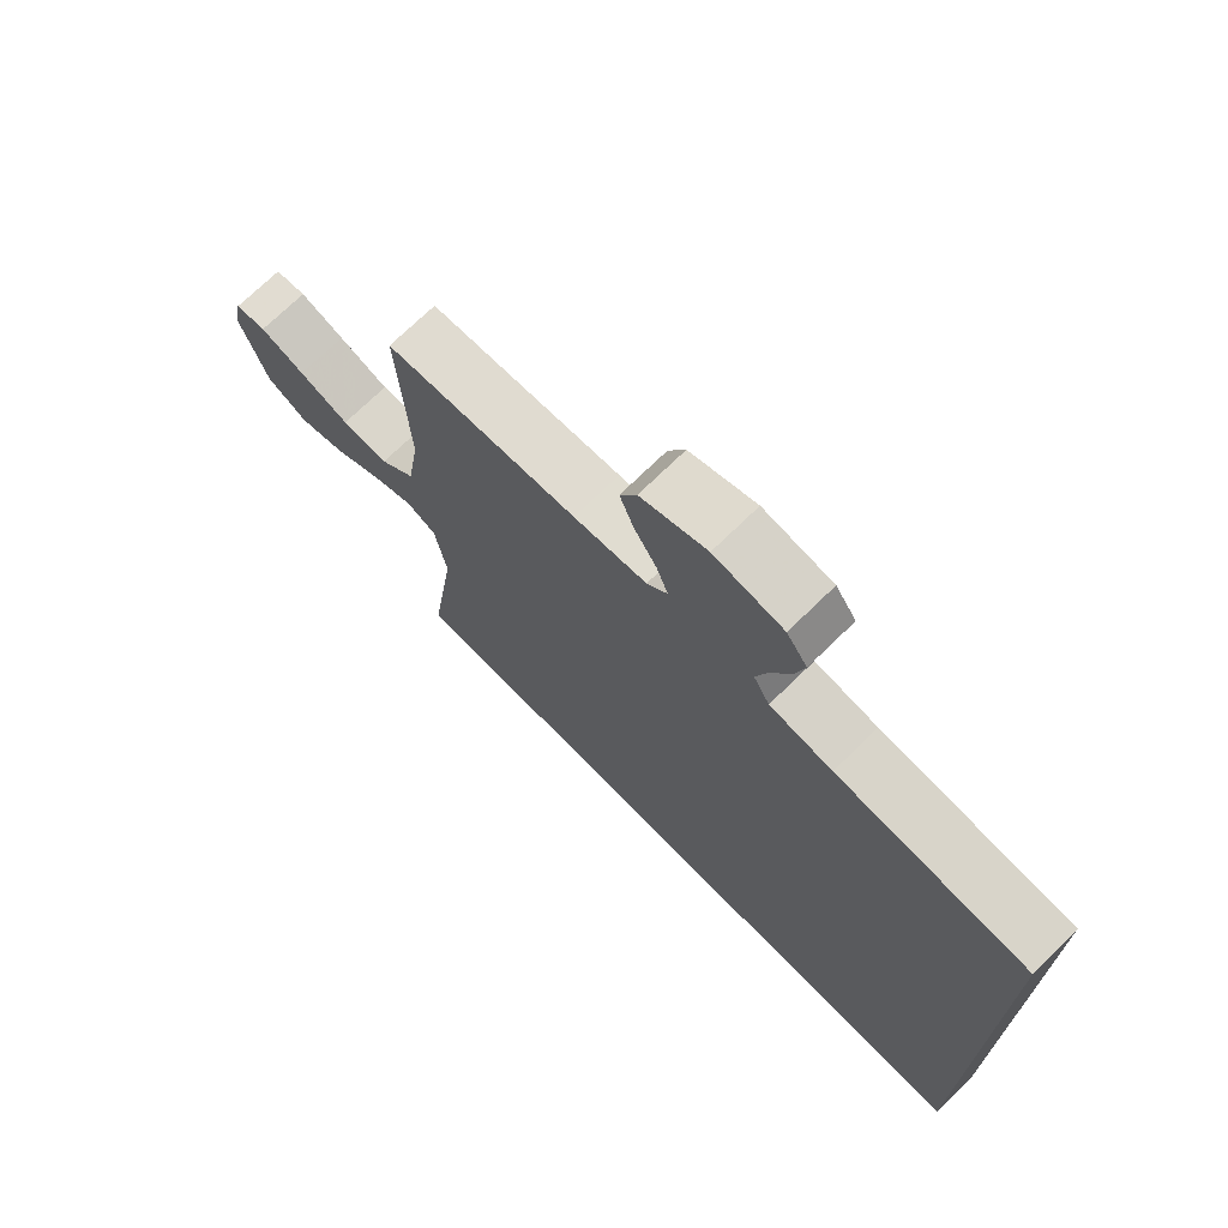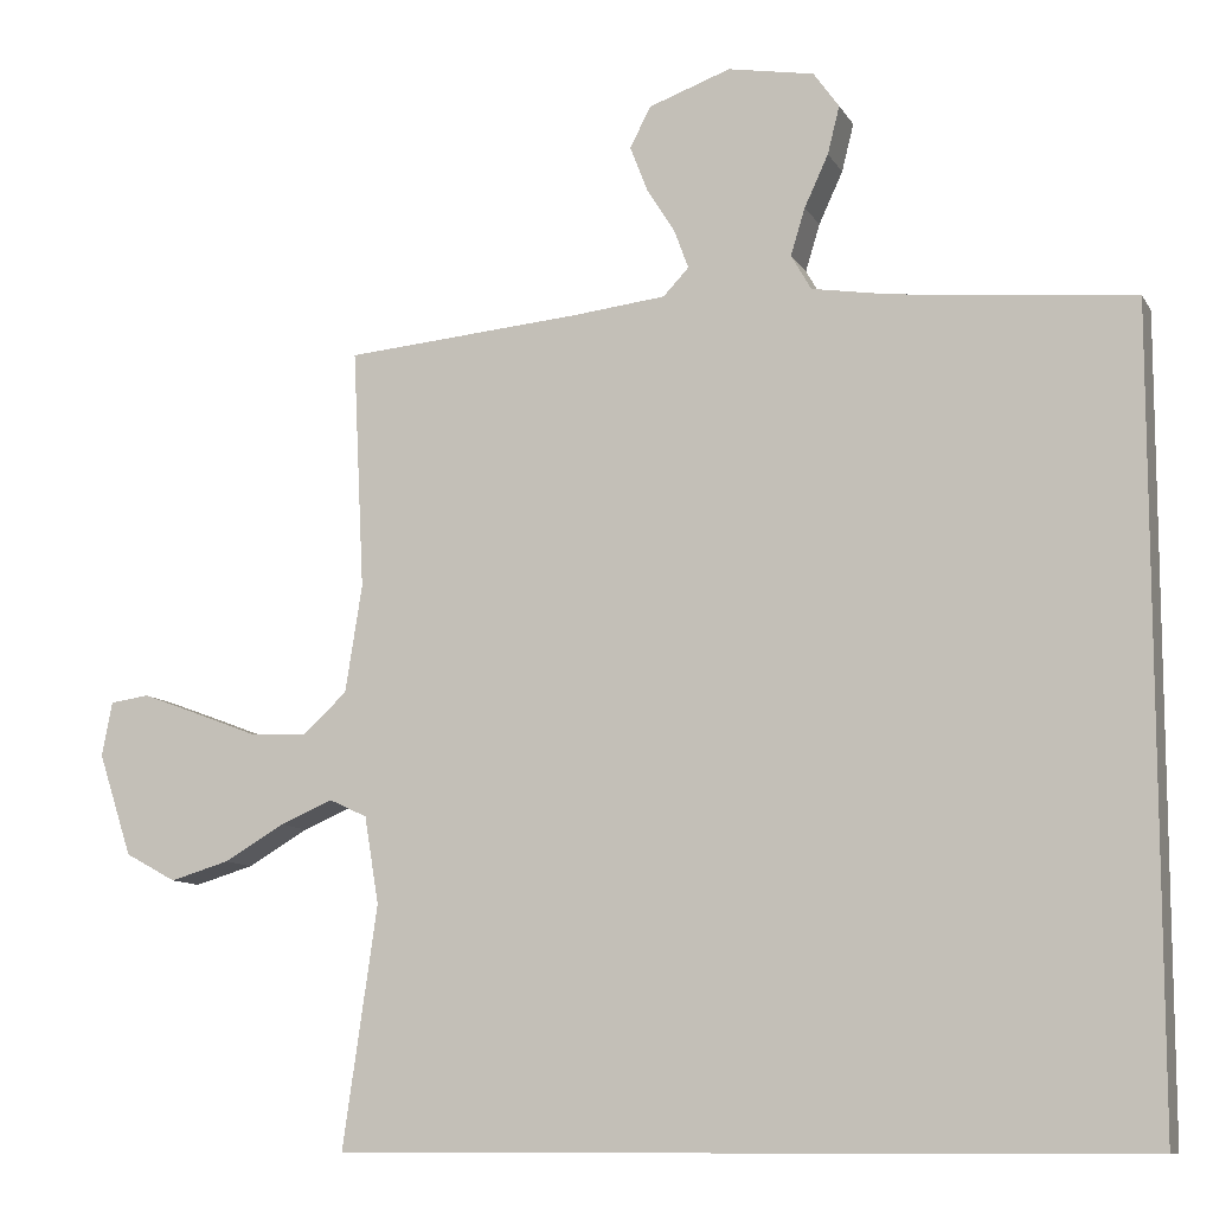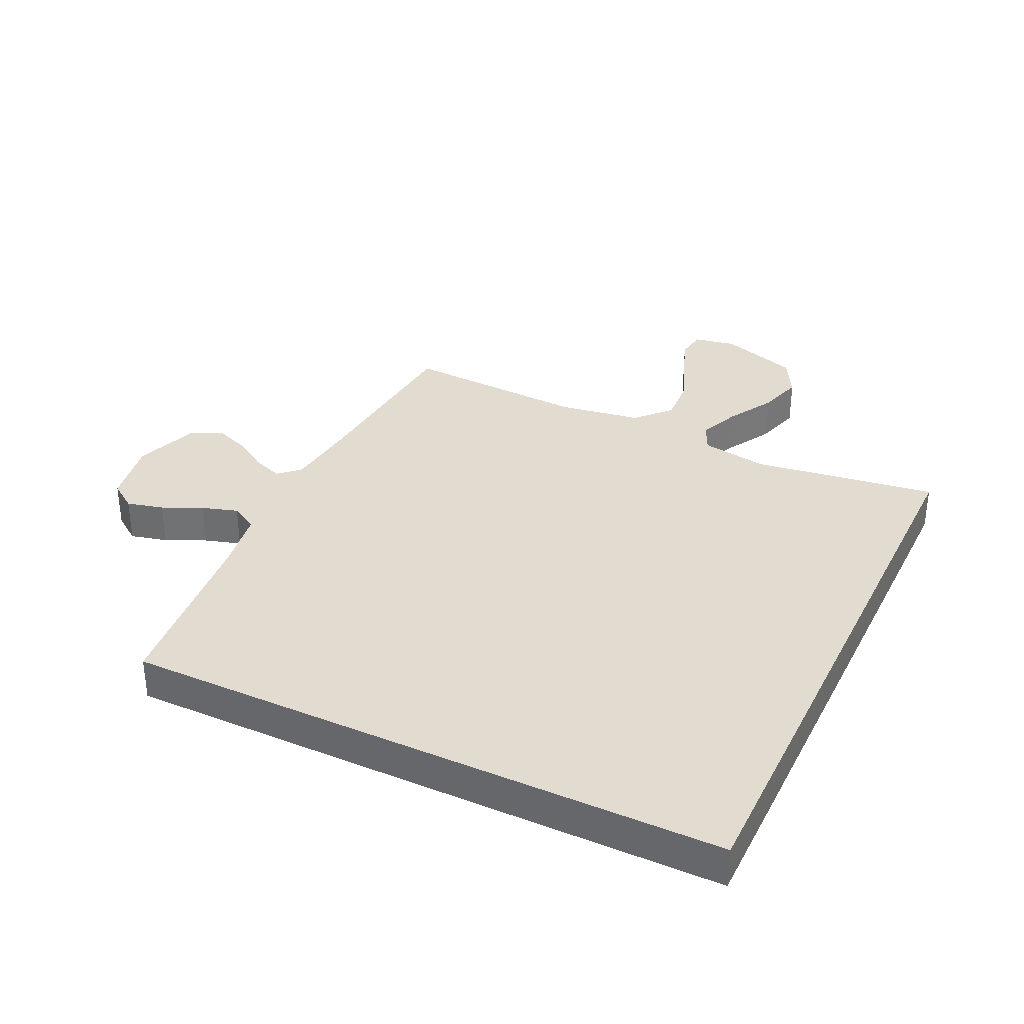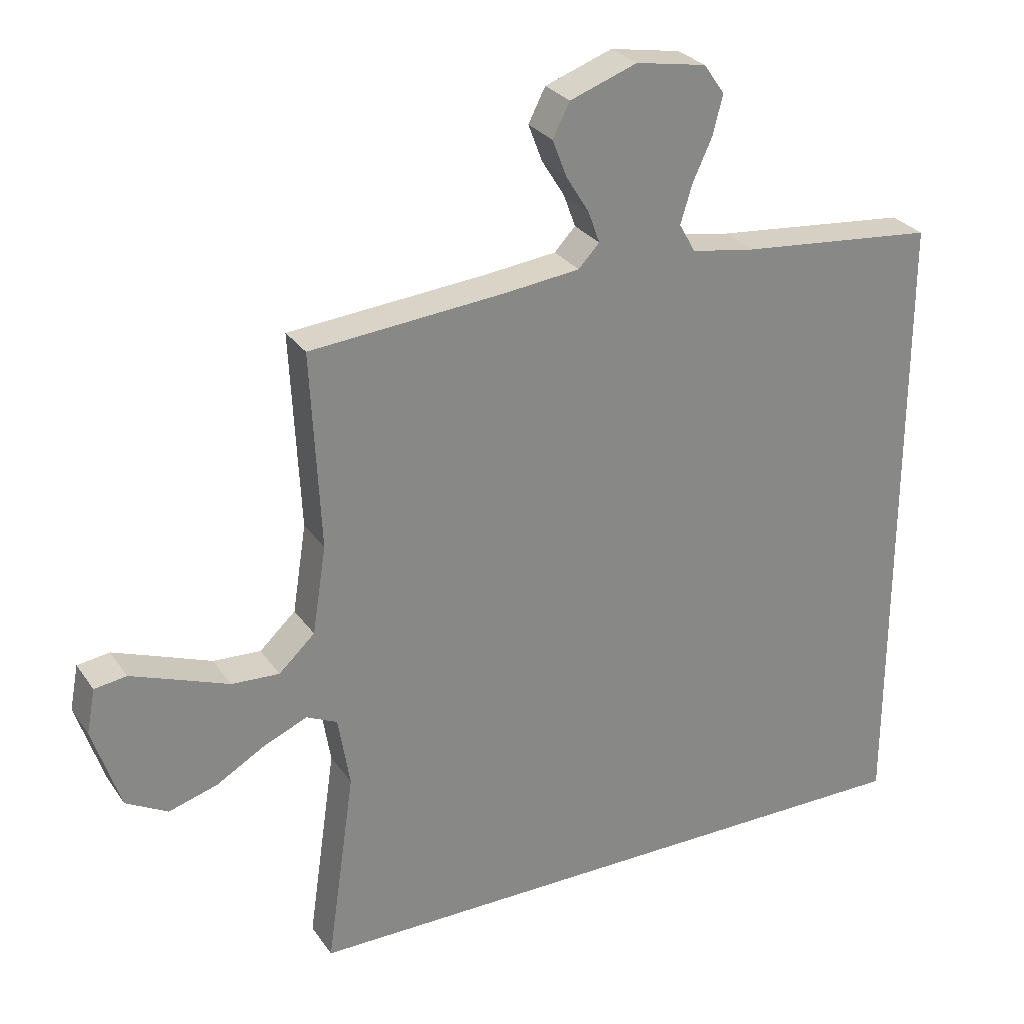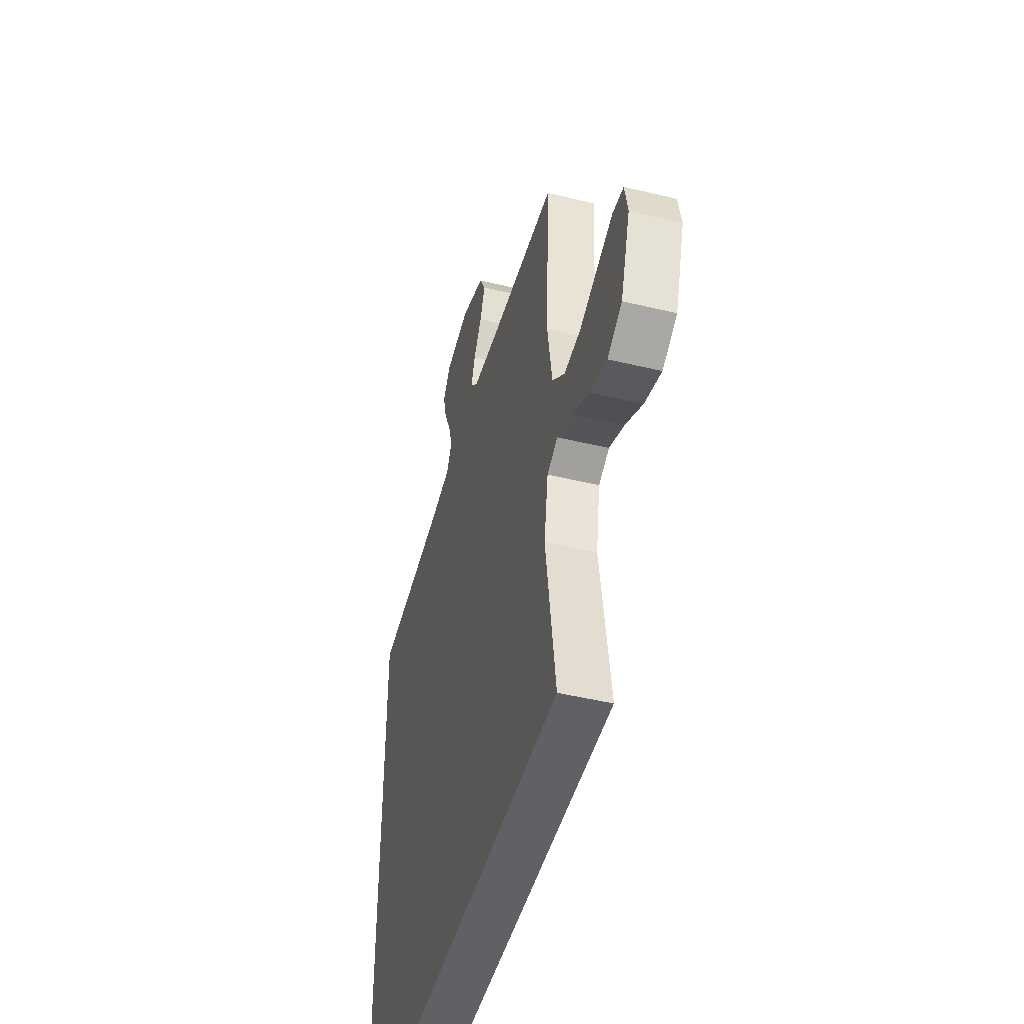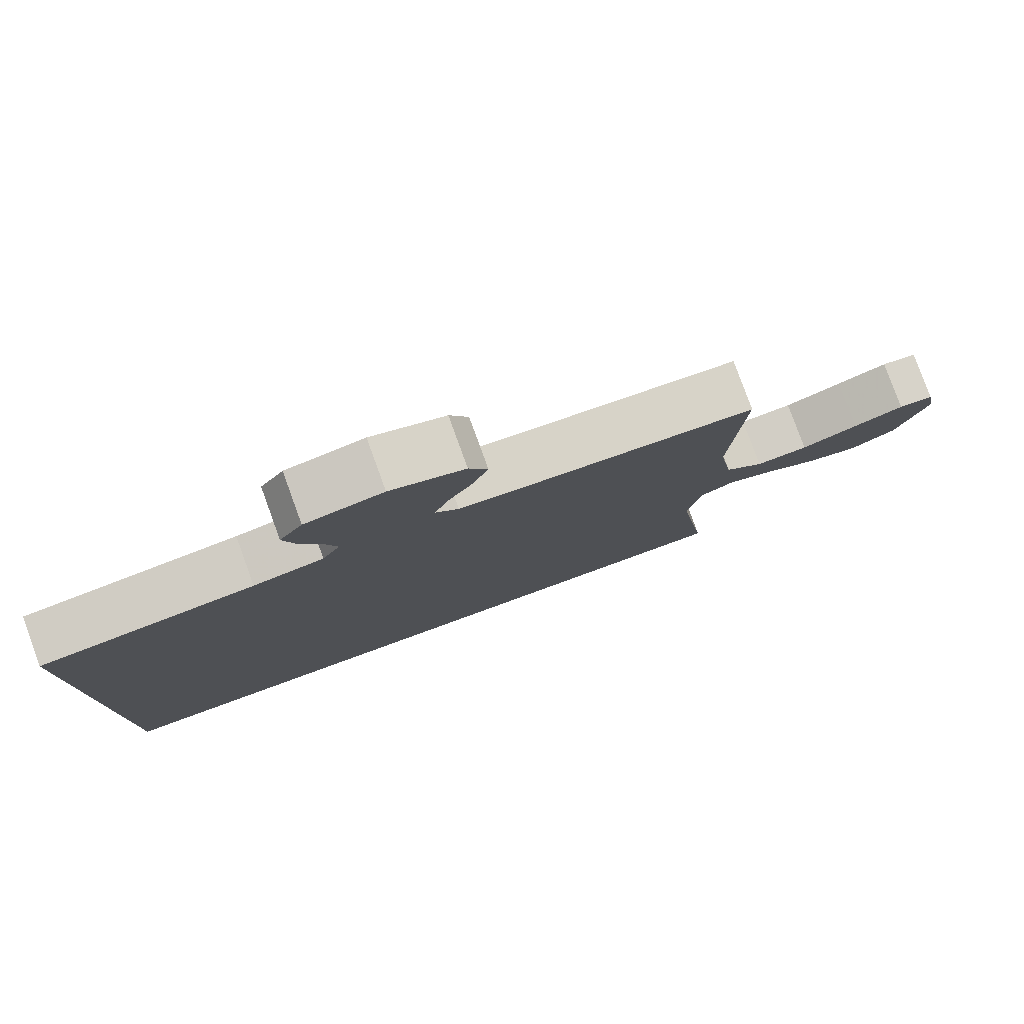
<metadata>
{"format":"obj","ext":"obj","renderer":"f3d","projection":"perspective","resolution":1024,"background":"white","views":[{"elev":72.2,"azim":45.7,"up":"+Z"},{"elev":-10.1,"azim":18.9,"up":"+Z"},{"elev":34.5,"azim":115.5,"up":"+Y"},{"elev":28.0,"azim":-27.6,"up":"+Z"},{"elev":-47.0,"azim":-105.3,"up":"+Z"},{"elev":80.0,"azim":160.0,"up":"+Z"}]}
</metadata>
<code>
v -0.501 0.07 -0.5
v -0.458 0.07 -0.2
v -0.476 0.07 -0.091
v -0.523 0.07 -0.069
v -0.589 0.07 -0.097
v -0.665 0.07 -0.141
v -0.739 0.07 -0.163
v -0.803 0.07 -0.128
v -0.845 0.07 0
v -0.832 0.07 0.068
v -0.783 0.07 0.075
v -0.713 0.07 0.049
v -0.634 0.07 0.019
v -0.561 0.07 0.015
v -0.506 0.07 0.066
v -0.485 0.07 0.2
v -0.5 0.07 0.5
v -0.2 0.07 0.526
v -0.086 0.07 0.539
v -0.054 0.07 0.573
v -0.072 0.07 0.622
v -0.107 0.07 0.678
v -0.129 0.07 0.735
v -0.103 0.07 0.786
v 0 0.07 0.823
v 0.108 0.07 0.804
v 0.14 0.07 0.759
v 0.125 0.07 0.699
v 0.095 0.07 0.634
v 0.077 0.07 0.575
v 0.102 0.07 0.531
v 0.2 0.07 0.515
v 0.5 0.07 0.486
v 0.5 0.07 -0.5
v -0.501 0 -0.5
v -0.458 0 -0.2
v -0.476 0 -0.091
v -0.523 0 -0.069
v -0.589 0 -0.097
v -0.665 0 -0.141
v -0.739 0 -0.163
v -0.803 0 -0.128
v -0.845 0 0
v -0.832 0 0.068
v -0.783 0 0.075
v -0.713 0 0.049
v -0.634 0 0.019
v -0.561 0 0.015
v -0.506 0 0.066
v -0.485 0 0.2
v -0.5 0 0.5
v -0.2 0 0.526
v -0.086 0 0.539
v -0.054 0 0.573
v -0.072 0 0.622
v -0.107 0 0.678
v -0.129 0 0.735
v -0.103 0 0.786
v 0 0 0.823
v 0.108 0 0.804
v 0.14 0 0.759
v 0.125 0 0.699
v 0.095 0 0.634
v 0.077 0 0.575
v 0.102 0 0.531
v 0.2 0 0.515
v 0.5 0 0.486
v 0.5 0 -0.5
f 32 33 34 1
f 31 32 1 2
f 30 31 2 3
f 29 30 3 4
f 28 29 4 5
f 21 22 23 24
f 20 21 24 25
f 16 17 18
f 15 16 18 19
f 10 11 12 13
f 8 9 10 13
f 8 13 14
f 7 8 14
f 6 7 14 15
f 20 25 26 27
f 19 20 27 28
f 15 19 28
f 5 6 15 28
f 35 68 67 66
f 36 35 66 65
f 37 36 65 64
f 38 37 64 63
f 39 38 63 62
f 58 57 56 55
f 59 58 55 54
f 52 51 50
f 53 52 50 49
f 47 46 45 44
f 47 44 43 42
f 48 47 42
f 48 42 41
f 49 48 41 40
f 61 60 59 54
f 62 61 54 53
f 62 53 49
f 62 49 40 39
f 1 35 36 2
f 2 36 37 3
f 3 37 38 4
f 4 38 39 5
f 5 39 40 6
f 6 40 41 7
f 7 41 42 8
f 8 42 43 9
f 9 43 44 10
f 10 44 45 11
f 11 45 46 12
f 12 46 47 13
f 13 47 48 14
f 14 48 49 15
f 15 49 50 16
f 16 50 51 17
f 17 51 52 18
f 18 52 53 19
f 19 53 54 20
f 20 54 55 21
f 21 55 56 22
f 22 56 57 23
f 23 57 58 24
f 24 58 59 25
f 25 59 60 26
f 26 60 61 27
f 27 61 62 28
f 28 62 63 29
f 29 63 64 30
f 30 64 65 31
f 31 65 66 32
f 32 66 67 33
f 33 67 68 34
f 34 68 35 1

</code>
